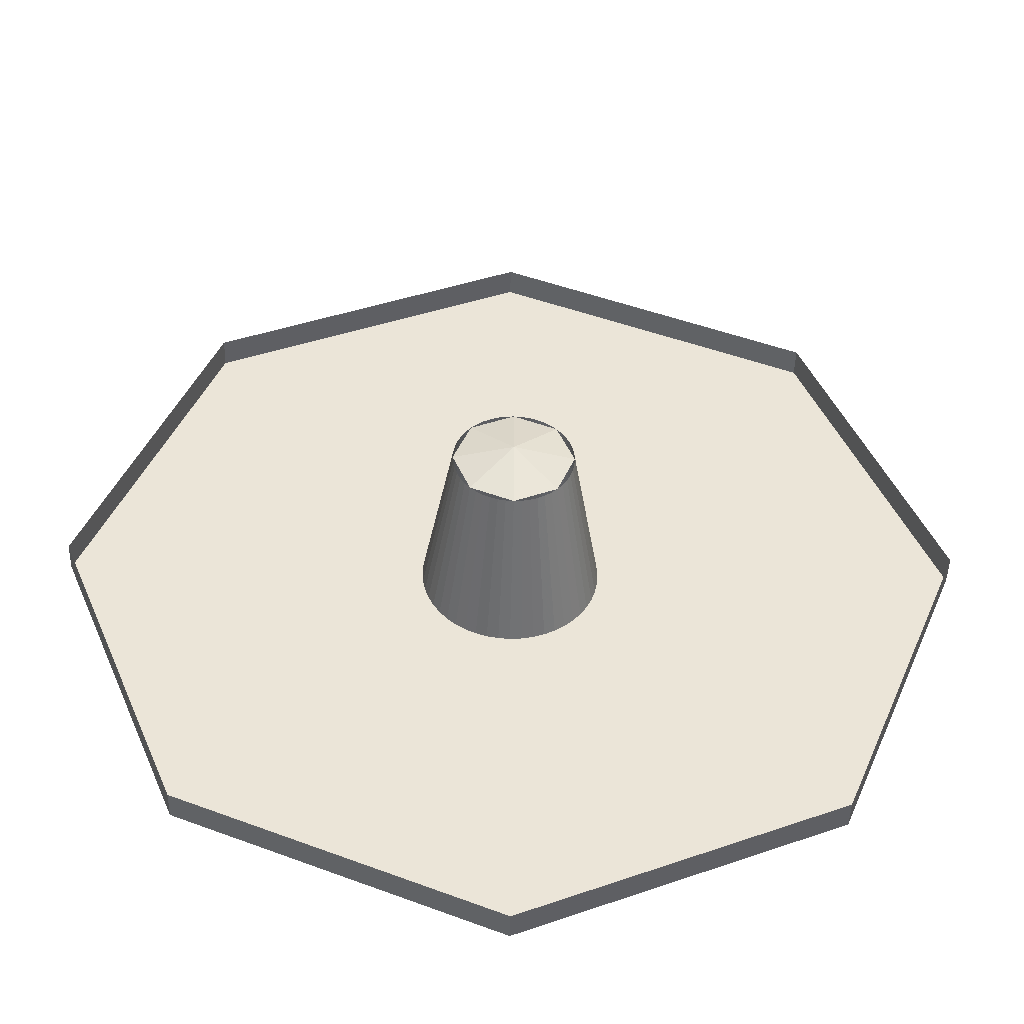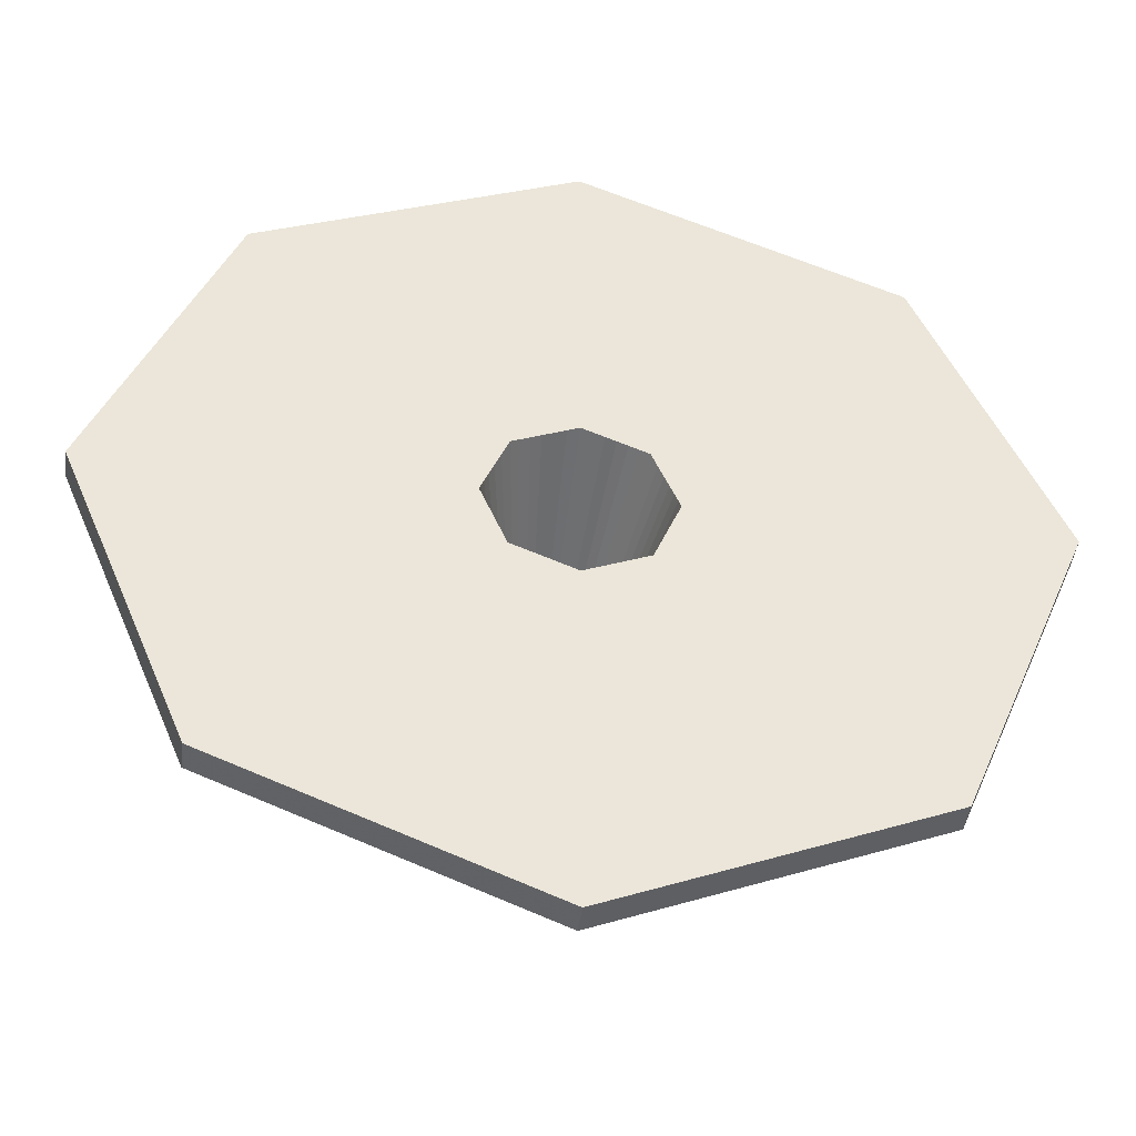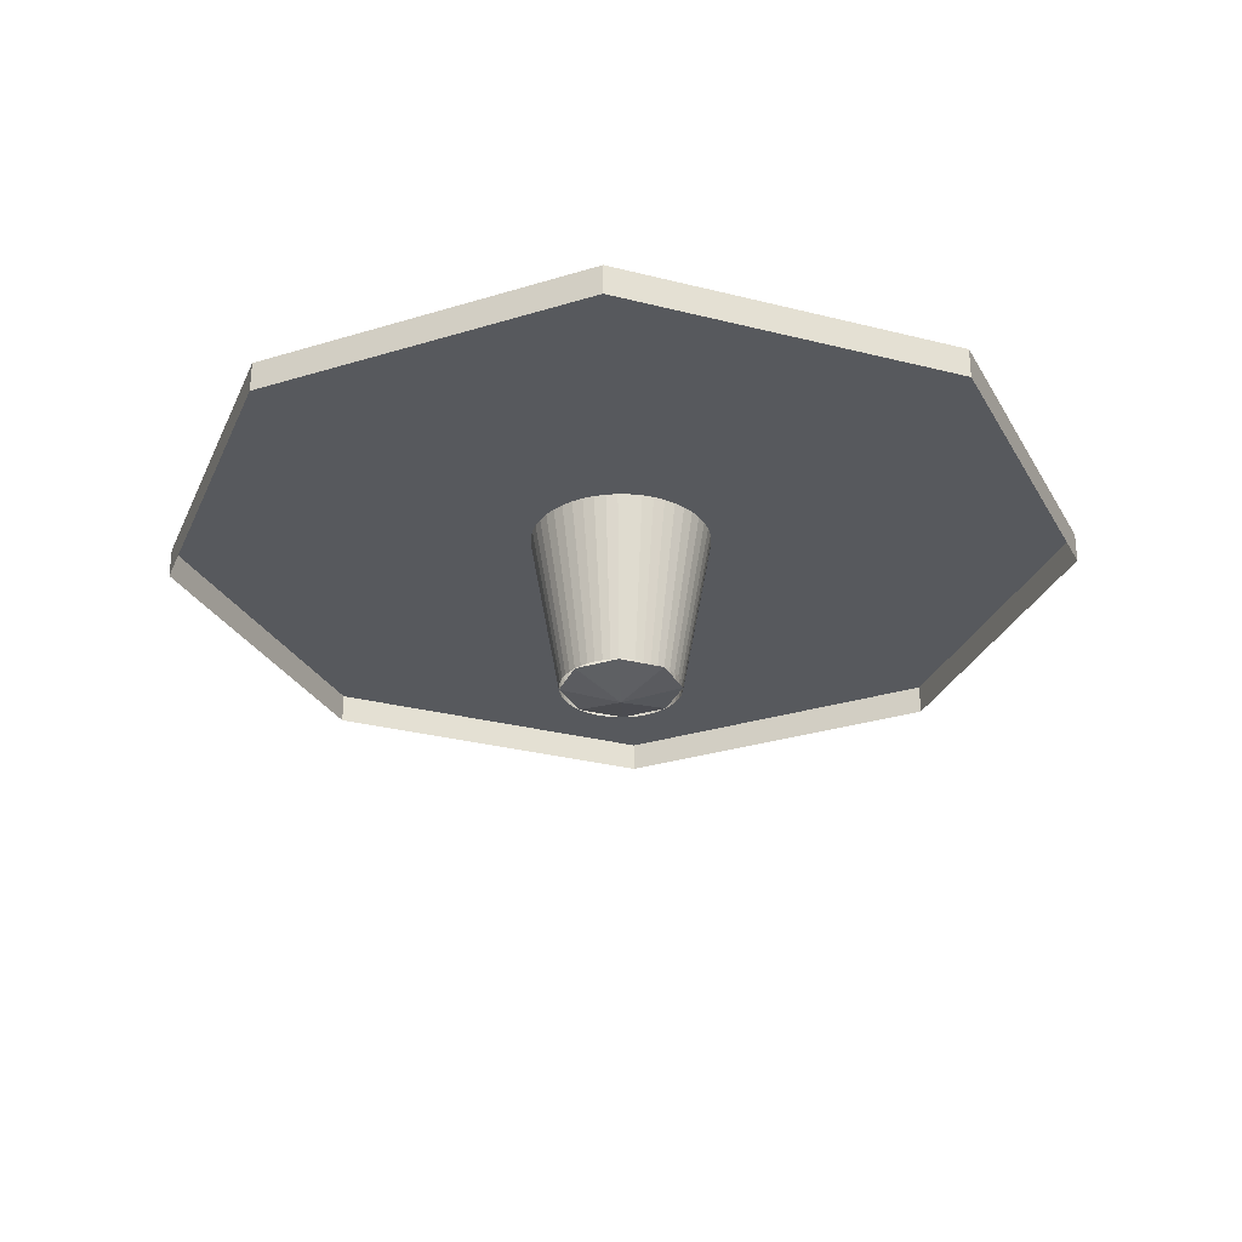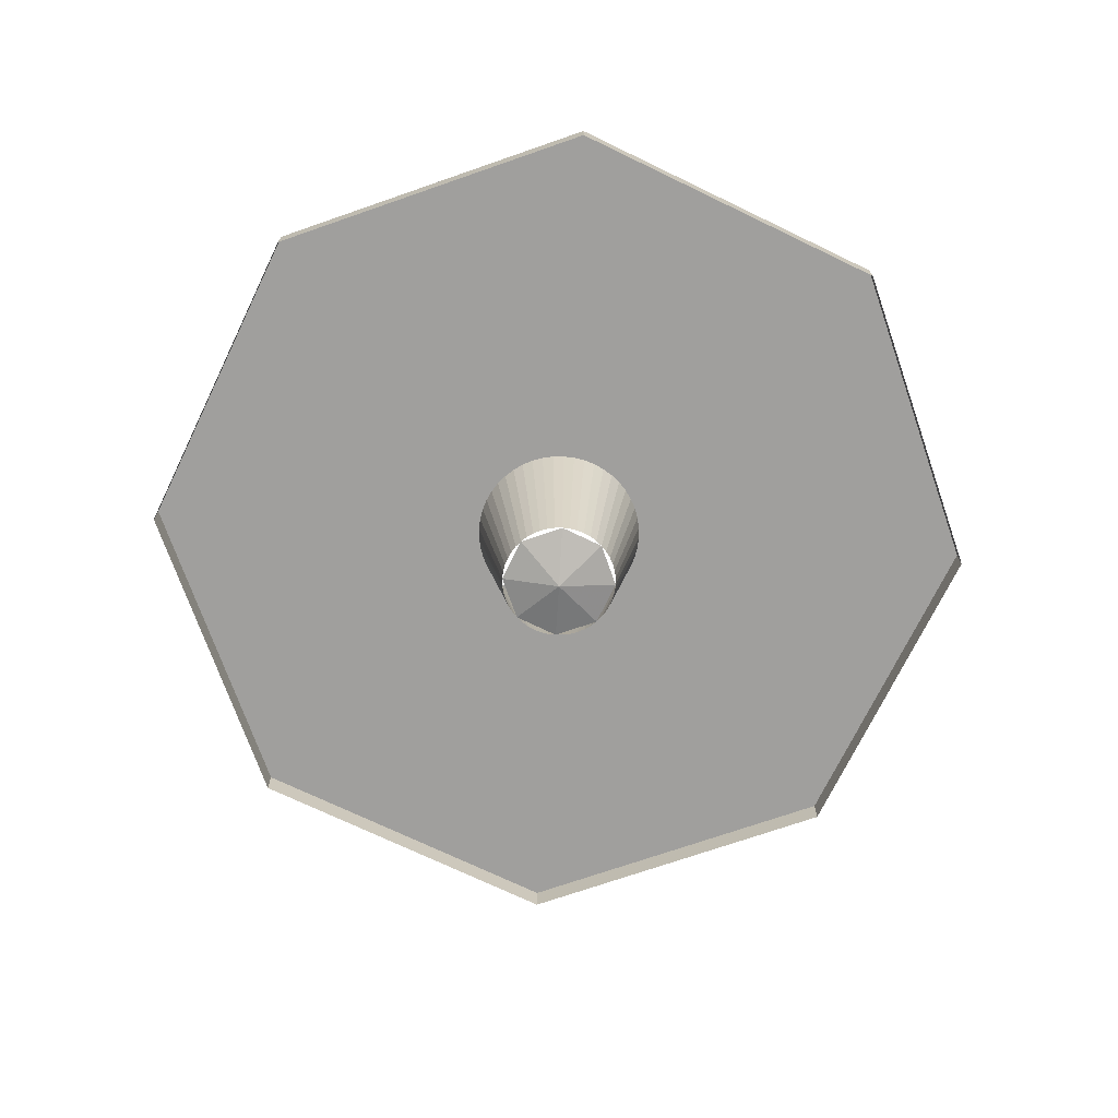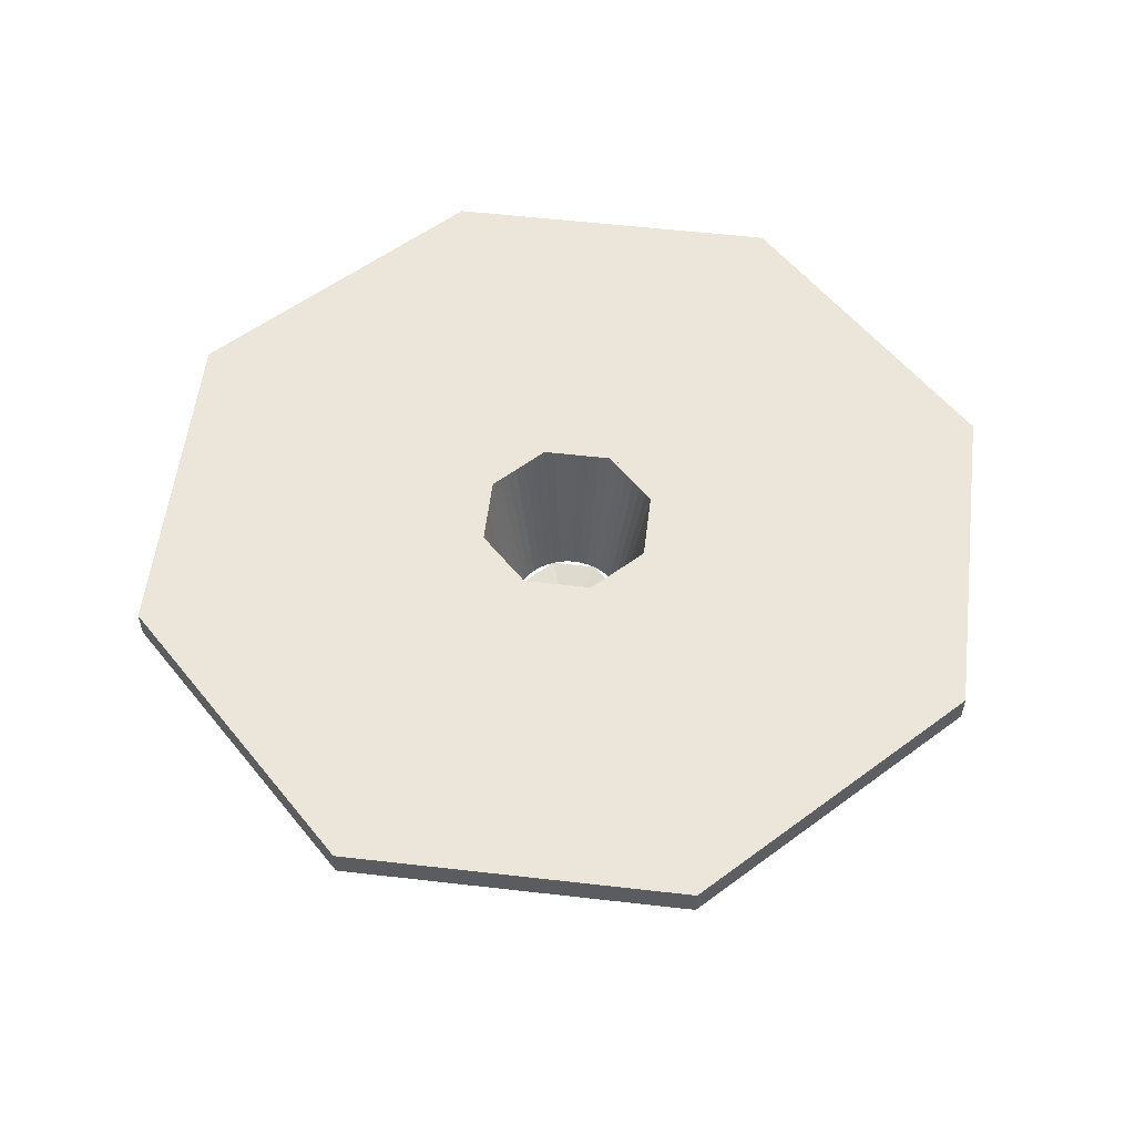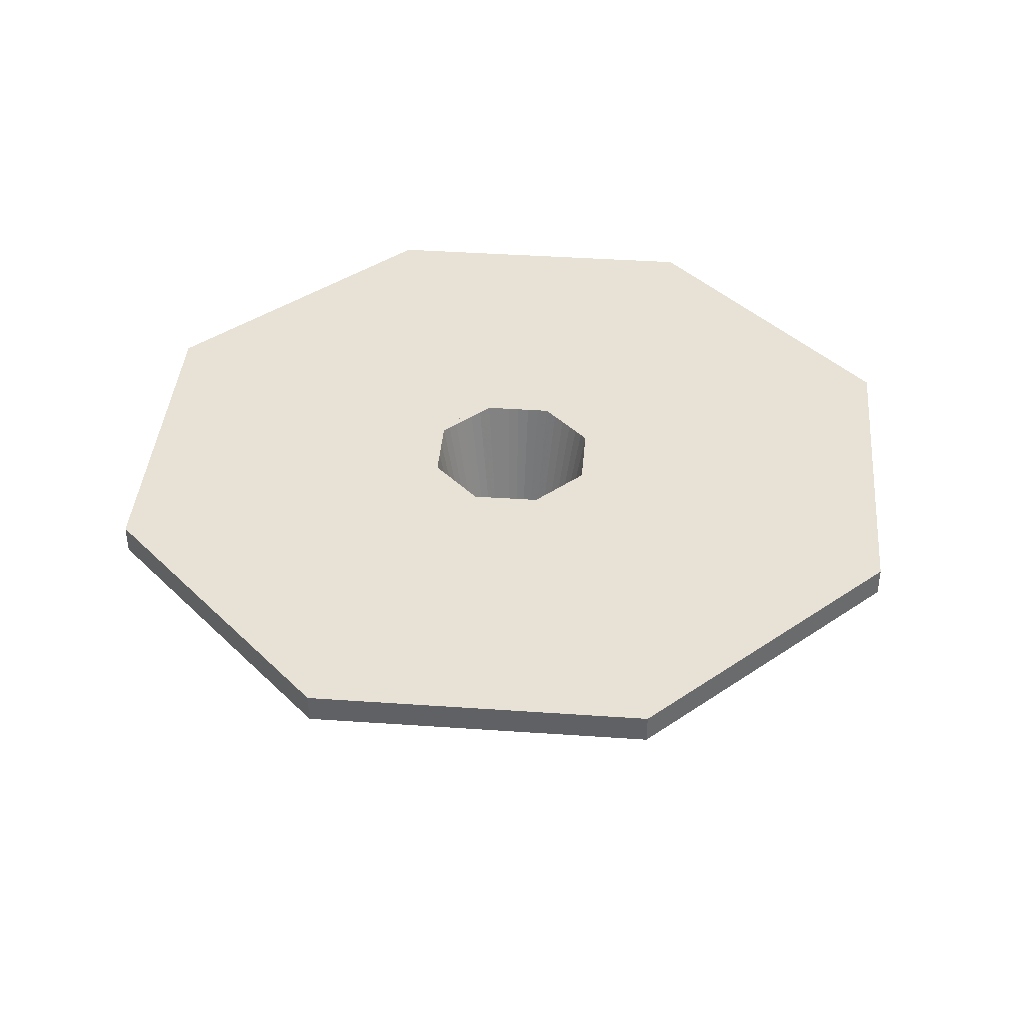
<metadata>
{"format":"obj","ext":"obj","renderer":"f3d","projection":"perspective","resolution":1024,"background":"white","views":[{"elev":-45.0,"azim":-1.3,"up":"+Z"},{"elev":-44.2,"azim":172.9,"up":"+Z"},{"elev":-29.5,"azim":-178.1,"up":"+Y"},{"elev":-71.3,"azim":-93.3,"up":"+Y"},{"elev":55.5,"azim":-150.6,"up":"+Y"},{"elev":40.1,"azim":162.4,"up":"+Y"}]}
</metadata>
<code>
v 0.5303 -0.45 0.5303
v 0.75 -0.45 0
v 0.75 -0.5 0
v 0.5303 -0.5 0.5303
v 0 -0.45 0.75
v 0.5303 -0.45 0.5303
v 0.5303 -0.5 0.5303
v 0 -0.5 0.75
v -0.5303 -0.45 0.5303
v 0 -0.45 0.75
v 0 -0.5 0.75
v -0.5303 -0.5 0.5303
v -0.75 -0.45 0
v -0.5303 -0.45 0.5303
v -0.5303 -0.5 0.5303
v -0.75 -0.5 0
v -0.5303 -0.45 -0.5303
v -0.75 -0.45 0
v -0.75 -0.5 0
v -0.5303 -0.5 -0.5303
v 0 -0.45 -0.75
v -0.5303 -0.45 -0.5303
v -0.5303 -0.5 -0.5303
v 0 -0.5 -0.75
v 0.5303 -0.45 -0.5303
v 0 -0.45 -0.75
v 0 -0.5 -0.75
v 0.5303 -0.5 -0.5303
v 0.75 -0.45 0
v 0.5303 -0.45 -0.5303
v 0.5303 -0.5 -0.5303
v 0.75 -0.5 0
v 0.2121 -0.45 0
v 0.15 -0.45 0
v 0.1061 -0.45 -0.1061
v 0.2121 -0.45 0
v 0.1061 -0.45 0.1061
v 0.15 -0.45 0
v 0 -0.45 0.2121
v 0 -0.45 0.15
v 0.1061 -0.45 0.1061
v 0 -0.45 0.2121
v -0.1061 -0.45 0.1061
v 0 -0.45 0.15
v -0.2121 -0.45 0
v -0.15 -0.45 0
v -0.1061 -0.45 0.1061
v -0.2121 -0.45 0
v -0.1061 -0.45 -0.1061
v -0.15 -0.45 0
v 0 -0.45 -0.2121
v 0 -0.45 -0.15
v -0.1061 -0.45 -0.1061
v 0 -0.45 -0.2121
v 0.1061 -0.45 -0.1061
v 0 -0.45 -0.15
v 0.75 -0.45 0
v 0.5303 -0.45 0.5303
v 0 -0.45 0.75
v 0 -0.45 -0.75
v 0.5303 -0.45 -0.5303
v 0.75 -0.45 0
v -0.75 -0.45 0
v -0.5303 -0.45 -0.5303
v 0 -0.45 -0.75
v 0 -0.45 0.75
v -0.5303 -0.45 0.5303
v -0.75 -0.45 0
v 0 -0.45 -0.75
v 0 -0.45 -0.2121
v 0.2121 -0.45 0
v 0.75 -0.45 0
v 0 -0.45 -0.2121
v 0 -0.45 -0.75
v -0.75 -0.45 0
v -0.2121 -0.45 0
v 0 -0.45 0.2121
v -0.2121 -0.45 0
v -0.75 -0.45 0
v 0 -0.45 0.75
v 0 -0.45 0.2121
v 0 -0.45 0.75
v 0.75 -0.45 0
v 0.2121 -0.45 0
v 0.09914 -0.725 0.01305
v 0.1487 -0.45 0.01957
v 0.15 -0.45 0
v 0.1 -0.725 0
v 0.09659 -0.725 0.02588
v 0.1449 -0.45 0.03882
v 0.1487 -0.45 0.01957
v 0.09914 -0.725 0.01305
v 0.09239 -0.725 0.03827
v 0.1386 -0.45 0.0574
v 0.1449 -0.45 0.03882
v 0.09659 -0.725 0.02588
v 0.0866 -0.725 0.05
v 0.1299 -0.45 0.075
v 0.1386 -0.45 0.0574
v 0.09239 -0.725 0.03827
v 0.07934 -0.725 0.06088
v 0.119 -0.45 0.09132
v 0.1299 -0.45 0.075
v 0.0866 -0.725 0.05
v 0.07071 -0.725 0.07071
v 0.1061 -0.45 0.1061
v 0.119 -0.45 0.09132
v 0.07934 -0.725 0.06088
v 0.06088 -0.725 0.07934
v 0.09132 -0.45 0.119
v 0.1061 -0.45 0.1061
v 0.07071 -0.725 0.07071
v 0.05 -0.725 0.0866
v 0.075 -0.45 0.1299
v 0.09132 -0.45 0.119
v 0.06088 -0.725 0.07934
v 0.03827 -0.725 0.09239
v 0.0574 -0.45 0.1386
v 0.075 -0.45 0.1299
v 0.05 -0.725 0.0866
v 0.02588 -0.725 0.09659
v 0.03882 -0.45 0.1449
v 0.0574 -0.45 0.1386
v 0.03827 -0.725 0.09239
v 0.01305 -0.725 0.09914
v 0.01957 -0.45 0.1487
v 0.03882 -0.45 0.1449
v 0.02588 -0.725 0.09659
v 0 -0.725 0.1
v 0 -0.45 0.15
v 0.01957 -0.45 0.1487
v 0.01305 -0.725 0.09914
v -0.01305 -0.725 0.09914
v -0.01957 -0.45 0.1487
v 0 -0.45 0.15
v 0 -0.725 0.1
v -0.02588 -0.725 0.09659
v -0.03882 -0.45 0.1449
v -0.01957 -0.45 0.1487
v -0.01305 -0.725 0.09914
v -0.03827 -0.725 0.09239
v -0.0574 -0.45 0.1386
v -0.03882 -0.45 0.1449
v -0.02588 -0.725 0.09659
v -0.05 -0.725 0.0866
v -0.075 -0.45 0.1299
v -0.0574 -0.45 0.1386
v -0.03827 -0.725 0.09239
v -0.06088 -0.725 0.07934
v -0.09132 -0.45 0.119
v -0.075 -0.45 0.1299
v -0.05 -0.725 0.0866
v -0.07071 -0.725 0.07071
v -0.1061 -0.45 0.1061
v -0.09132 -0.45 0.119
v -0.06088 -0.725 0.07934
v -0.07934 -0.725 0.06088
v -0.119 -0.45 0.09132
v -0.1061 -0.45 0.1061
v -0.07071 -0.725 0.07071
v -0.0866 -0.725 0.05
v -0.1299 -0.45 0.075
v -0.119 -0.45 0.09132
v -0.07934 -0.725 0.06088
v -0.09239 -0.725 0.03827
v -0.1386 -0.45 0.0574
v -0.1299 -0.45 0.075
v -0.0866 -0.725 0.05
v -0.09659 -0.725 0.02588
v -0.1449 -0.45 0.03882
v -0.1386 -0.45 0.0574
v -0.09239 -0.725 0.03827
v -0.09914 -0.725 0.01305
v -0.1487 -0.45 0.01957
v -0.1449 -0.45 0.03882
v -0.09659 -0.725 0.02588
v -0.1 -0.725 0
v -0.15 -0.45 0
v -0.1487 -0.45 0.01957
v -0.09914 -0.725 0.01305
v -0.09914 -0.725 -0.01305
v -0.1487 -0.45 -0.01957
v -0.15 -0.45 0
v -0.1 -0.725 0
v -0.09659 -0.725 -0.02588
v -0.1449 -0.45 -0.03882
v -0.1487 -0.45 -0.01957
v -0.09914 -0.725 -0.01305
v -0.09239 -0.725 -0.03827
v -0.1386 -0.45 -0.0574
v -0.1449 -0.45 -0.03882
v -0.09659 -0.725 -0.02588
v -0.0866 -0.725 -0.05
v -0.1299 -0.45 -0.075
v -0.1386 -0.45 -0.0574
v -0.09239 -0.725 -0.03827
v -0.07934 -0.725 -0.06088
v -0.119 -0.45 -0.09132
v -0.1299 -0.45 -0.075
v -0.0866 -0.725 -0.05
v -0.07071 -0.725 -0.07071
v -0.1061 -0.45 -0.1061
v -0.119 -0.45 -0.09132
v -0.07934 -0.725 -0.06088
v -0.06088 -0.725 -0.07934
v -0.09132 -0.45 -0.119
v -0.1061 -0.45 -0.1061
v -0.07071 -0.725 -0.07071
v -0.05 -0.725 -0.0866
v -0.075 -0.45 -0.1299
v -0.09132 -0.45 -0.119
v -0.06088 -0.725 -0.07934
v -0.03827 -0.725 -0.09239
v -0.0574 -0.45 -0.1386
v -0.075 -0.45 -0.1299
v -0.05 -0.725 -0.0866
v -0.02588 -0.725 -0.09659
v -0.03882 -0.45 -0.1449
v -0.0574 -0.45 -0.1386
v -0.03827 -0.725 -0.09239
v -0.01305 -0.725 -0.09914
v -0.01957 -0.45 -0.1487
v -0.03882 -0.45 -0.1449
v -0.02588 -0.725 -0.09659
v 0 -0.725 -0.1
v 0 -0.45 -0.15
v -0.01957 -0.45 -0.1487
v -0.01305 -0.725 -0.09914
v 0.01305 -0.725 -0.09914
v 0.01957 -0.45 -0.1487
v 0 -0.45 -0.15
v 0 -0.725 -0.1
v 0.02588 -0.725 -0.09659
v 0.03882 -0.45 -0.1449
v 0.01957 -0.45 -0.1487
v 0.01305 -0.725 -0.09914
v 0.03827 -0.725 -0.09239
v 0.0574 -0.45 -0.1386
v 0.03882 -0.45 -0.1449
v 0.02588 -0.725 -0.09659
v 0.05 -0.725 -0.0866
v 0.075 -0.45 -0.1299
v 0.0574 -0.45 -0.1386
v 0.03827 -0.725 -0.09239
v 0.06088 -0.725 -0.07934
v 0.09132 -0.45 -0.119
v 0.075 -0.45 -0.1299
v 0.05 -0.725 -0.0866
v 0.07071 -0.725 -0.07071
v 0.1061 -0.45 -0.1061
v 0.09132 -0.45 -0.119
v 0.06088 -0.725 -0.07934
v 0.07934 -0.725 -0.06088
v 0.119 -0.45 -0.09132
v 0.1061 -0.45 -0.1061
v 0.07071 -0.725 -0.07071
v 0.0866 -0.725 -0.05
v 0.1299 -0.45 -0.075
v 0.119 -0.45 -0.09132
v 0.07934 -0.725 -0.06088
v 0.09239 -0.725 -0.03827
v 0.1386 -0.45 -0.0574
v 0.1299 -0.45 -0.075
v 0.0866 -0.725 -0.05
v 0.09659 -0.725 -0.02588
v 0.1449 -0.45 -0.03882
v 0.1386 -0.45 -0.0574
v 0.09239 -0.725 -0.03827
v 0.09914 -0.725 -0.01305
v 0.1487 -0.45 -0.01957
v 0.1449 -0.45 -0.03882
v 0.09659 -0.725 -0.02588
v 0.1 -0.725 0
v 0.15 -0.45 0
v 0.1487 -0.45 -0.01957
v 0.09914 -0.725 -0.01305
v 0 -0.75 0
v 0.07071 -0.725 0.07071
v 0.1 -0.725 0
v 0 -0.75 0
v 0 -0.725 0.1
v 0.07071 -0.725 0.07071
v 0 -0.75 0
v -0.07071 -0.725 0.07071
v 0 -0.725 0.1
v 0 -0.75 0
v -0.1 -0.725 0
v -0.07071 -0.725 0.07071
v 0 -0.75 0
v -0.07071 -0.725 -0.07071
v -0.1 -0.725 0
v 0 -0.75 0
v 0 -0.725 -0.1
v -0.07071 -0.725 -0.07071
v 0 -0.75 0
v 0.07071 -0.725 -0.07071
v 0 -0.725 -0.1
v 0 -0.75 0
v 0.1 -0.725 0
v 0.07071 -0.725 -0.07071
g mesh7455176
f 1 3 2
f 3 1 4
f 5 7 6
f 7 5 8
f 9 11 10
f 11 9 12
f 13 15 14
f 15 13 16
f 17 19 18
f 19 17 20
f 21 23 22
f 23 21 24
f 25 27 26
f 27 25 28
f 29 31 30
f 31 29 32
g mesh7455180
f 33 35 34
f 36 38 37
f 39 41 40
f 42 44 43
f 45 47 46
f 48 50 49
f 51 53 52
f 54 56 55
g mesh7455182
f 57 59 58
g mesh7455184
f 60 62 61
g mesh7455186
f 63 65 64
g mesh7455188
f 66 68 67
f 69 70 71
f 71 72 69
f 73 74 75
f 75 76 73
f 77 78 79
f 79 80 77
f 81 82 83
f 83 84 81
g mesh7455190
f 85 86 87
f 87 88 85
f 89 90 91
f 91 92 89
f 93 94 95
f 95 96 93
f 97 98 99
f 99 100 97
f 101 102 103
f 103 104 101
f 105 106 107
f 107 108 105
f 109 110 111
f 111 112 109
f 113 114 115
f 115 116 113
f 117 118 119
f 119 120 117
f 121 122 123
f 123 124 121
f 125 126 127
f 127 128 125
f 129 130 131
f 131 132 129
f 133 134 135
f 135 136 133
f 137 138 139
f 139 140 137
f 141 142 143
f 143 144 141
f 145 146 147
f 147 148 145
f 149 150 151
f 151 152 149
f 153 154 155
f 155 156 153
f 157 158 159
f 159 160 157
f 161 162 163
f 163 164 161
f 165 166 167
f 167 168 165
f 169 170 171
f 171 172 169
f 173 174 175
f 175 176 173
f 177 178 179
f 179 180 177
f 181 182 183
f 183 184 181
f 185 186 187
f 187 188 185
f 189 190 191
f 191 192 189
f 193 194 195
f 195 196 193
f 197 198 199
f 199 200 197
f 201 202 203
f 203 204 201
f 205 206 207
f 207 208 205
f 209 210 211
f 211 212 209
f 213 214 215
f 215 216 213
f 217 218 219
f 219 220 217
f 221 222 223
f 223 224 221
f 225 226 227
f 227 228 225
f 229 230 231
f 231 232 229
f 233 234 235
f 235 236 233
f 237 238 239
f 239 240 237
f 241 242 243
f 243 244 241
f 245 246 247
f 247 248 245
f 249 250 251
f 251 252 249
f 253 254 255
f 255 256 253
f 257 258 259
f 259 260 257
f 261 262 263
f 263 264 261
f 265 266 267
f 267 268 265
f 269 270 271
f 271 272 269
f 273 274 275
f 275 276 273
g mesh7455194
f 277 278 279
f 280 281 282
f 283 284 285
f 286 287 288
f 289 290 291
f 292 293 294
f 295 296 297
f 298 299 300

</code>
